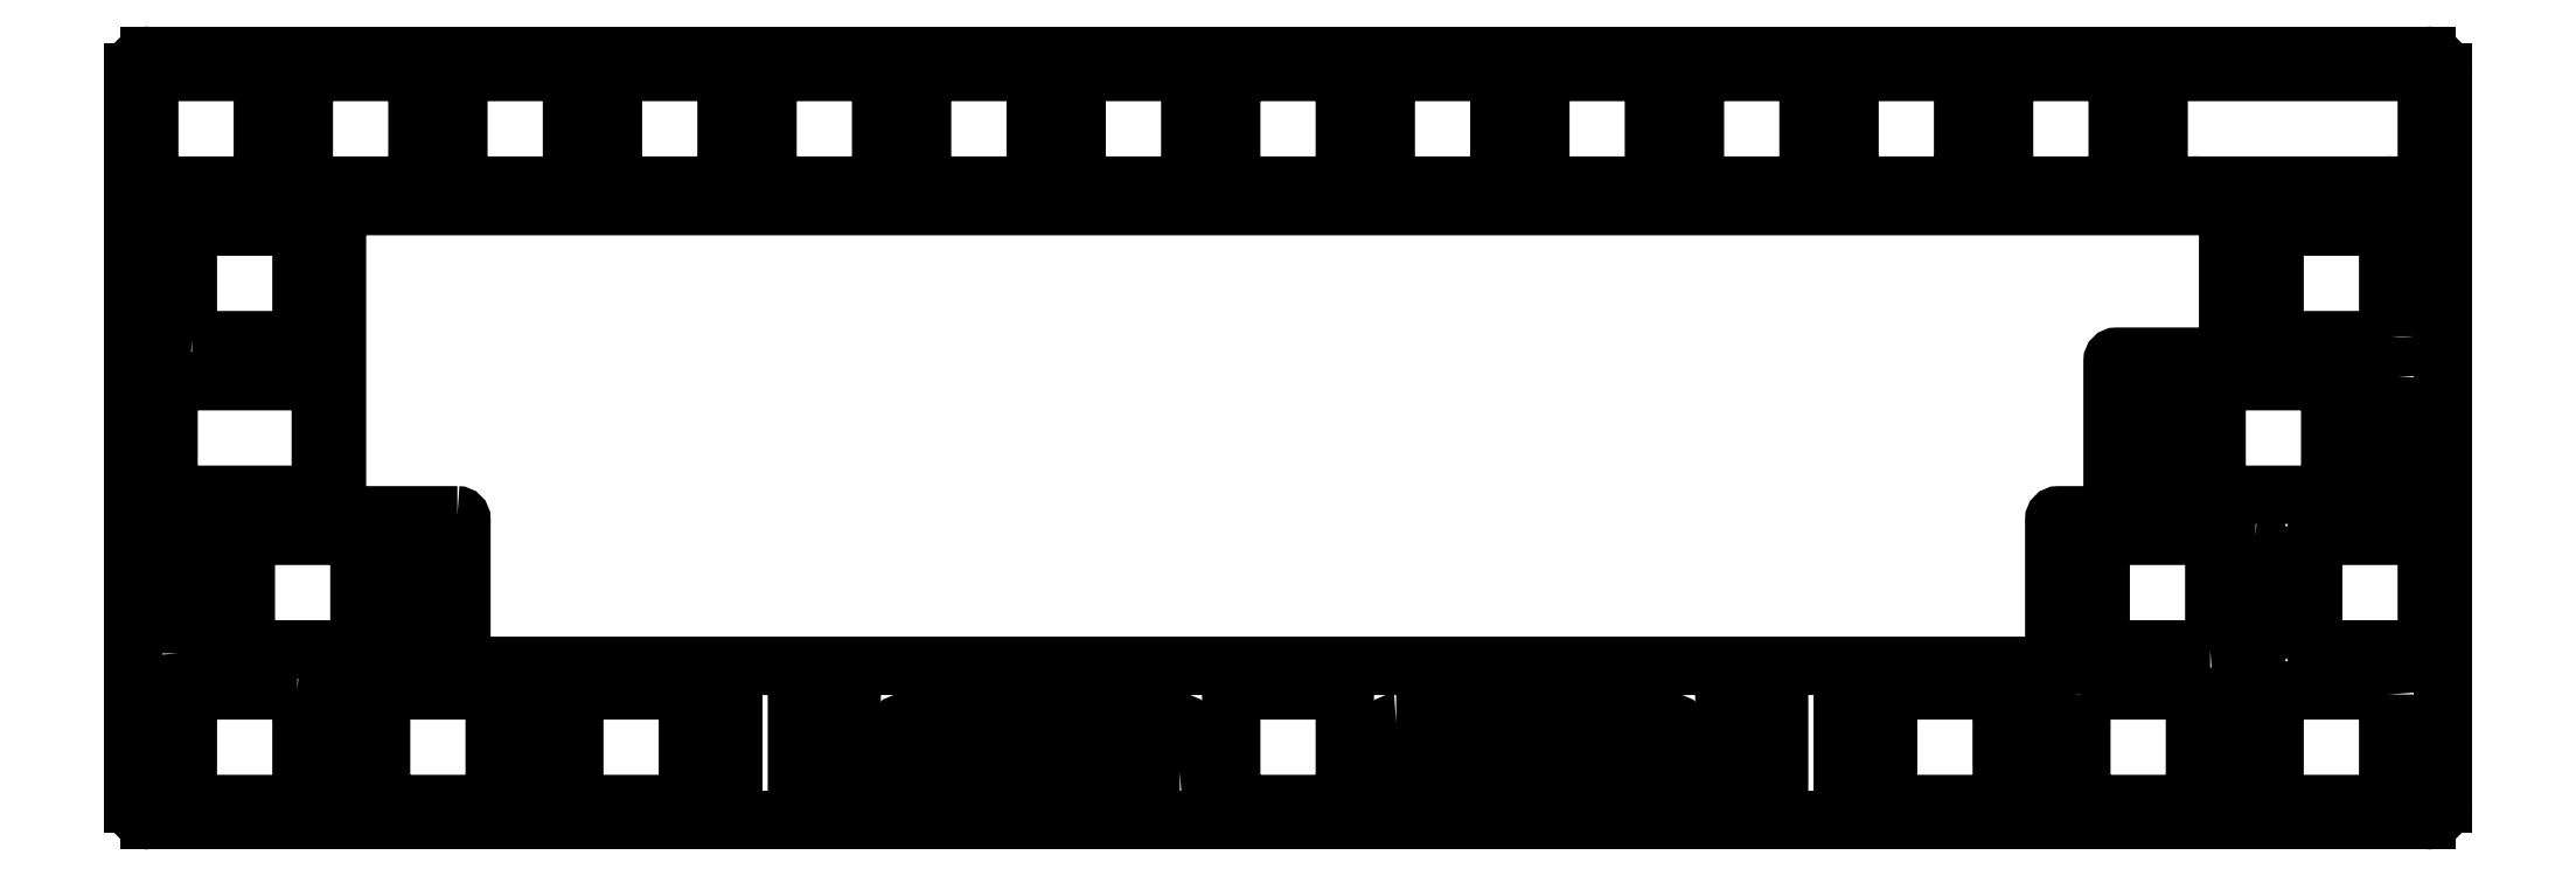
<metadata>
{"format":"dxf","ext":"dxf","renderer":"ezdxf+matplotlib","layout":"modelspace","background":"white","min_lineweight":24,"dpi":150}
</metadata>
<code>
0
SECTION
2
ENTITIES
0
LWPOLYLINE
8
0
90
8
70
1
43
0
10
173.8
20
84.97
10
173.8
20
97.97
42
-0.4142
10
174.3
20
98.47
10
175.3
20
98.48
42
-0.4142
10
175.8
20
97.97
10
175.8
20
84.97
42
-0.4142
10
175.3
20
84.47
10
174.3
20
84.47
42
-0.4142
0
LWPOLYLINE
8
0
90
8
70
1
43
0
10
153.9
20
60.37
42
-0.4142
10
154.4
20
59.87
10
154.4
20
46.87
42
-0.4142
10
153.9
20
46.37
10
152.9
20
46.37
42
-0.4142
10
152.4
20
46.87
10
152.4
20
59.88
42
-0.4142
10
152.9
20
60.37
0
LWPOLYLINE
8
0
90
8
70
1
43
0
10
-81.86
20
27.33
10
-82.86
20
27.33
42
-0.4142
10
-83.36
20
27.83
10
-83.36
20
40.83
42
-0.4142
10
-82.86
20
41.33
10
-81.86
20
41.32
42
-0.4142
10
-81.36
20
40.83
10
-81.36
20
27.83
42
-0.4142
0
LWPOLYLINE
8
0
90
8
70
1
43
0
10
-57.44
20
27.33
10
-58.44
20
27.33
42
-0.4142
10
-58.94
20
27.83
10
-58.94
20
40.83
42
-0.4142
10
-58.44
20
41.33
10
-57.44
20
41.32
42
-0.4142
10
-56.94
20
40.83
10
-56.94
20
27.82
42
-0.4142
0
LWPOLYLINE
8
0
90
8
70
1
43
0
10
-35.74
20
40.83
42
-0.4142
10
-35.24
20
41.33
10
-34.24
20
41.33
42
-0.4142
10
-33.74
20
40.83
10
-33.74
20
27.83
42
-0.4142
10
-34.24
20
27.33
10
-35.24
20
27.33
42
-0.4142
10
-35.74
20
27.83
0
LWPOLYLINE
8
0
90
8
70
1
43
0
10
103.5
20
41.32
10
104.5
20
41.32
42
-0.4142
10
105
20
40.82
10
105
20
27.82
42
-0.4142
10
104.5
20
27.32
10
103.5
20
27.32
42
-0.4142
10
103
20
27.82
10
103
20
40.82
42
-0.4142
0
LWPOLYLINE
8
0
90
8
70
1
43
0
10
127.7
20
27.32
10
126.7
20
27.32
42
-0.4142
10
126.2
20
27.82
10
126.2
20
40.82
42
-0.4142
10
126.7
20
41.32
10
127.7
20
41.32
42
-0.4142
10
128.2
20
40.82
10
128.2
20
27.82
42
-0.4142
0
LWPOLYLINE
8
0
90
8
70
1
43
0
10
152.1
20
27.32
10
151.1
20
27.32
42
-0.4142
10
150.6
20
27.82
10
150.6
20
40.82
42
-0.4142
10
151.1
20
41.32
10
152.1
20
41.32
42
-0.4142
10
152.6
20
40.82
10
152.6
20
27.82
42
-0.4142
0
LWPOLYLINE
8
0
90
8
70
1
43
0
10
171.4
20
79.92
10
171.4
20
64.92
42
-0.4142
10
170.9
20
64.42
10
165.1
20
64.43
42
-0.4142
10
164.6
20
64.92
10
164.6
20
79.92
42
-0.4142
10
165.1
20
80.42
10
170.9
20
80.42
42
-0.4142
0
LWPOLYLINE
8
0
90
8
70
1
43
0
10
147.5
20
79.92
10
147.5
20
64.92
42
-0.4142
10
147
20
64.42
10
141.3
20
64.43
42
-0.4142
10
140.8
20
64.92
10
140.8
20
79.92
42
-0.4142
10
141.3
20
80.42
10
147
20
80.42
42
-0.4142
0
LWPOLYLINE
8
0
90
8
70
1
43
0
10
-85.08
20
79.43
42
-0.4142
10
-84.58
20
78.93
10
-84.58
20
65.93
42
-0.4142
10
-85.08
20
65.43
10
-102.8
20
65.43
42
-0.4142
10
-103.3
20
65.93
10
-103.3
20
78.93
42
-0.4142
10
-102.8
20
79.43
0
LWPOLYLINE
8
0
90
8
70
1
43
0
10
-87.46
20
41.32
42
-0.4142
10
-86.96
20
40.83
10
-86.96
20
27.83
42
-0.4142
10
-87.46
20
27.33
10
-100.5
20
27.33
42
-0.4142
10
-101
20
27.83
10
-101
20
40.83
42
-0.4142
10
-100.5
20
41.33
0
LWPOLYLINE
8
0
90
8
70
1
43
0
10
117.3
20
117.5
10
104.3
20
117.5
42
0.4142
10
103.8
20
117
10
103.8
20
104
42
0.4142
10
104.3
20
103.5
10
117.3
20
103.5
42
0.4142
10
117.8
20
104
10
117.8
20
117
42
0.4142
0
LWPOLYLINE
8
0
90
8
70
1
43
0
10
-54.13
20
103.5
10
-67.13
20
103.5
42
-0.4142
10
-67.63
20
104
10
-67.63
20
117
42
-0.4142
10
-67.13
20
117.5
10
-54.13
20
117.5
42
-0.4142
10
-53.63
20
117
10
-53.63
20
104
42
-0.4142
0
LWPOLYLINE
8
0
90
8
70
1
43
0
10
-34.58
20
117
10
-34.58
20
104
42
-0.4142
10
-35.08
20
103.5
10
-48.08
20
103.5
42
-0.4142
10
-48.58
20
104
10
-48.58
20
117
42
-0.4142
10
-48.08
20
117.5
10
-35.08
20
117.5
42
-0.4142
0
LWPOLYLINE
8
0
90
8
70
1
43
0
10
84.78
20
117
42
-0.4142
10
85.28
20
117.5
10
98.28
20
117.5
42
-0.4142
10
98.77
20
117
10
98.77
20
104
42
-0.4142
10
98.28
20
103.5
10
85.28
20
103.5
42
-0.4142
10
84.78
20
104
0
LWPOLYLINE
8
0
90
8
70
1
43
0
10
-79.82
20
59.88
10
-79.82
20
46.88
42
-0.4142
10
-80.32
20
46.37
10
-93.32
20
46.37
42
-0.4142
10
-93.82
20
46.88
10
-93.82
20
59.88
42
-0.4142
10
-93.32
20
60.38
10
-80.32
20
60.38
42
-0.4142
0
LWPOLYLINE
8
0
90
8
70
1
43
0
10
170.2
20
40.82
10
170.2
20
27.82
42
-0.4142
10
169.7
20
27.32
10
156.7
20
27.32
42
-0.4142
10
156.2
20
27.82
10
156.2
20
40.82
42
-0.4142
10
156.7
20
41.32
10
169.7
20
41.32
42
-0.4142
0
LWPOLYLINE
8
0
90
8
70
1
43
0
10
-77.15
20
27.83
10
-77.15
20
40.83
42
-0.4142
10
-76.65
20
41.33
10
-63.65
20
41.32
42
-0.4142
10
-63.15
20
40.83
10
-63.15
20
27.83
42
-0.4142
10
-63.65
20
27.33
10
-76.65
20
27.33
42
-0.4142
0
LWPOLYLINE
8
0
90
8
70
1
43
0
10
148.3
20
46.37
10
135.3
20
46.37
42
-0.4142
10
134.8
20
46.87
10
134.8
20
59.88
42
-0.4142
10
135.3
20
60.37
10
148.3
20
60.38
42
-0.4142
10
148.8
20
59.88
10
148.8
20
46.87
42
-0.4142
0
LWPOLYLINE
8
0
90
8
70
1
43
0
10
175
20
59.88
10
175
20
46.87
42
-0.4142
10
174.5
20
46.37
10
161.5
20
46.37
42
-0.4142
10
161
20
46.87
10
161
20
59.88
42
-0.4142
10
161.5
20
60.37
10
174.5
20
60.37
42
-0.4142
0
LWPOLYLINE
8
0
90
8
70
1
43
0
10
-53.34
20
27.83
42
0.4142
10
-52.84
20
27.33
10
-39.84
20
27.33
42
0.4142
10
-39.34
20
27.83
10
-39.34
20
40.83
42
0.4142
10
-39.84
20
41.33
10
-52.84
20
41.32
42
0.4142
10
-53.34
20
40.83
0
LWPOLYLINE
8
0
90
8
70
1
43
0
10
149.1
20
65.92
42
0.4142
10
149.6
20
65.42
10
162.6
20
65.42
42
0.4142
10
163.1
20
65.92
10
163.1
20
78.92
42
0.4142
10
162.6
20
79.42
10
149.6
20
79.42
42
0.4142
10
149.1
20
78.92
0
LWPOLYLINE
8
0
90
8
70
1
43
0
10
47.95
20
37.32
10
81.95
20
37.33
42
-0.4142
10
82.95
20
36.32
10
82.95
20
32.32
42
-0.4142
10
81.95
20
31.32
10
47.95
20
31.32
42
-0.4142
10
46.95
20
32.32
10
46.95
20
36.32
42
-0.4142
0
LWPOLYLINE
8
0
90
8
70
1
43
0
10
21.3
20
31.33
10
-12.7
20
31.32
42
-0.4142
10
-13.7
20
32.33
10
-13.7
20
36.33
42
-0.4142
10
-12.7
20
37.33
10
21.3
20
37.33
42
-0.4142
10
22.3
20
36.33
10
22.3
20
32.33
42
-0.4142
0
LWPOLYLINE
8
0
90
8
70
1
43
0
10
94.65
20
28.32
10
88.9
20
28.32
42
-0.4142
10
88.4
20
28.82
10
88.4
20
41.82
42
-0.4142
10
88.9
20
42.32
10
94.65
20
42.32
42
-0.4142
10
95.15
20
41.82
10
95.15
20
28.82
42
-0.4142
0
LWPOLYLINE
8
0
90
8
70
1
43
0
10
-19.65
20
42.33
42
-0.4142
10
-19.15
20
41.83
10
-19.15
20
28.83
42
-0.4142
10
-19.65
20
28.33
10
-25.4
20
28.33
42
-0.4142
10
-25.9
20
28.83
10
-25.9
20
41.83
42
-0.4142
10
-25.4
20
42.33
0
LWPOLYLINE
8
0
90
8
70
1
43
0
10
-77.76
20
59.38
10
-72.01
20
59.38
42
-0.4142
10
-71.51
20
58.88
10
-71.51
20
45.88
42
-0.4142
10
-72.01
20
45.38
10
-77.76
20
45.38
42
-0.4142
10
-78.26
20
45.88
10
-78.26
20
58.88
42
-0.4142
0
LWPOLYLINE
8
0
90
8
70
1
43
0
10
-102.1
20
45.88
10
-102.1
20
58.88
42
-0.4142
10
-101.6
20
59.38
10
-95.88
20
59.37
42
-0.4142
10
-95.38
20
58.88
10
-95.38
20
45.88
42
-0.4142
10
-95.88
20
45.38
10
-101.6
20
45.38
42
-0.4142
0
LWPOLYLINE
8
0
90
20
70
1
43
0
10
175
20
104
10
175
20
117
42
0.4142
10
174.5
20
117.5
10
142.4
20
117.5
42
0.4142
10
141.9
20
117
10
141.9
20
104
42
0.4142
10
142.4
20
103.5
10
143.1
20
103.5
10
143.1
20
103
42
0.4142
10
143.6
20
102.5
10
149.4
20
102.5
42
0.4142
10
149.9
20
103
10
149.9
20
103.5
10
167
20
103.5
10
167
20
103
42
0.4142
10
167.5
20
102.5
10
173.3
20
102.5
42
0.4142
10
173.8
20
103
10
173.8
20
103.5
10
174.5
20
103.5
42
0.4142
0
LINE
8
0
10
-107.7
20
117.5
30
0
11
-107.7
21
27.32
31
0
0
SPLINE
8
0
70
0
71
3
72
8
73
4
74
0
42
1e-09
43
1e-10
44
1e-10
40
-1
40
-1
40
-1
40
-1
40
-0
40
-0
40
-0
40
-0
10
-105.7
20
119.5
30
0
10
-106.8
20
119.5
30
0
10
-107.7
20
118.6
30
0
10
-107.7
20
117.5
30
0
0
LINE
8
0
10
-105.7
20
25.32
30
0
11
175
21
25.32
31
0
0
SPLINE
8
0
70
0
71
3
72
8
73
4
74
0
42
1e-09
43
1e-10
44
1e-10
40
-1
40
-1
40
-1
40
-1
40
-0
40
-0
40
-0
40
-0
10
-107.7
20
27.32
30
0
10
-107.7
20
26.28
30
0
10
-106.8
20
25.32
30
0
10
-105.7
20
25.32
30
0
0
SPLINE
8
0
70
0
71
3
72
8
73
4
74
0
42
1e-09
43
1e-10
44
1e-10
40
-1
40
-1
40
-1
40
-1
40
-0
40
-0
40
-0
40
-0
10
175
20
25.32
30
0
10
176
20
25.32
30
0
10
177
20
26.28
30
0
10
177
20
27.32
30
0
0
LWPOLYLINE
8
0
90
8
70
1
43
0
10
60.17
20
117.5
10
47.17
20
117.5
42
0.4142
10
46.67
20
117
10
46.67
20
104
42
0.4142
10
47.17
20
103.5
10
60.17
20
103.5
42
0.4142
10
60.67
20
104
10
60.67
20
117
42
0.4142
0
LWPOLYLINE
8
0
90
8
70
1
43
0
10
22.57
20
104
42
-0.4142
10
22.07
20
103.5
10
9.075
20
103.5
42
-0.4142
10
8.575
20
104
10
8.575
20
117
42
-0.4142
10
9.075
20
117.5
10
22.07
20
117.5
42
-0.4142
10
22.57
20
117
0
LWPOLYLINE
8
0
90
8
70
1
43
0
10
-29.03
20
103.5
10
-16.03
20
103.5
42
0.4142
10
-15.53
20
104
10
-15.53
20
117
42
0.4142
10
-16.03
20
117.5
10
-29.03
20
117.5
42
0.4142
10
-29.53
20
117
10
-29.53
20
104
42
0.4142
0
LWPOLYLINE
8
0
90
8
70
1
43
0
10
-105.2
20
103.5
42
-0.4142
10
-105.7
20
104
10
-105.7
20
117
42
-0.4142
10
-105.2
20
117.5
10
-92.23
20
117.5
42
-0.4142
10
-91.73
20
117
10
-91.73
20
104
42
-0.4142
10
-92.23
20
103.5
0
LWPOLYLINE
8
0
90
8
70
1
43
0
10
-9.975
20
117.5
42
0.4142
10
-10.48
20
117
10
-10.48
20
104
42
0.4142
10
-9.975
20
103.5
10
3.025
20
103.5
42
0.4142
10
3.525
20
104
10
3.525
20
117
42
0.4142
10
3.025
20
117.5
0
LWPOLYLINE
8
0
90
8
70
1
43
0
10
136.4
20
103.5
10
123.4
20
103.5
42
-0.4142
10
122.9
20
104
10
122.9
20
117
42
-0.4142
10
123.4
20
117.5
10
136.4
20
117.5
42
-0.4142
10
136.9
20
117
10
136.9
20
104
42
-0.4142
0
LWPOLYLINE
8
0
90
8
70
1
43
0
10
-100.5
20
84.47
42
-0.4142
10
-101
20
84.98
10
-101
20
97.98
42
-0.4142
10
-100.5
20
98.47
10
-87.46
20
98.48
42
-0.4142
10
-86.96
20
97.98
10
-86.96
20
84.98
42
-0.4142
10
-87.46
20
84.47
0
LWPOLYLINE
8
0
90
8
70
1
43
0
10
132.4
20
40.82
10
132.4
20
27.82
42
0.4142
10
132.9
20
27.32
10
145.9
20
27.32
42
0.4142
10
146.4
20
27.82
10
146.4
20
40.82
42
0.4142
10
145.9
20
41.32
10
132.9
20
41.32
42
0.4142
0
LWPOLYLINE
8
0
90
8
70
1
43
0
10
170.2
20
84.97
10
170.2
20
97.97
42
0.4142
10
169.7
20
98.47
10
156.7
20
98.47
42
0.4142
10
156.2
20
97.97
10
156.2
20
84.97
42
0.4142
10
156.7
20
84.47
10
169.7
20
84.47
42
0.4142
0
LWPOLYLINE
8
0
90
8
70
1
43
0
10
41.62
20
117
42
0.4142
10
41.12
20
117.5
10
28.12
20
117.5
42
0.4142
10
27.62
20
117
10
27.62
20
104
42
0.4142
10
28.12
20
103.5
10
41.12
20
103.5
42
0.4142
10
41.62
20
104
0
LWPOLYLINE
8
0
90
8
70
1
43
0
10
41.62
20
40.82
42
0.4142
10
41.12
20
41.32
10
28.12
20
41.33
42
0.4142
10
27.62
20
40.83
10
27.62
20
27.83
42
0.4142
10
28.12
20
27.33
10
41.12
20
27.32
42
0.4142
10
41.62
20
27.82
0
LWPOLYLINE
8
0
90
8
70
1
43
0
10
-106.1
20
84.47
42
-0.4142
10
-106.6
20
84.98
10
-106.6
20
97.98
42
-0.4142
10
-106.1
20
98.47
10
-105.1
20
98.48
42
-0.4142
10
-104.6
20
97.98
10
-104.6
20
84.98
42
-0.4142
10
-105.1
20
84.47
0
LWPOLYLINE
8
0
90
8
70
1
43
0
10
-73.18
20
103.5
42
0.4142
10
-72.68
20
104
10
-72.68
20
117
42
0.4142
10
-73.18
20
117.5
10
-86.18
20
117.5
42
0.4142
10
-86.68
20
117
10
-86.68
20
104
42
0.4142
10
-86.18
20
103.5
0
LWPOLYLINE
8
0
90
8
70
1
43
0
10
108.6
20
40.82
10
108.6
20
27.82
42
0.4142
10
109.1
20
27.32
10
122.1
20
27.32
42
0.4142
10
122.6
20
27.82
10
122.6
20
40.82
42
0.4142
10
122.1
20
41.32
10
109.1
20
41.32
42
0.4142
0
LWPOLYLINE
8
0
90
8
70
1
43
0
10
79.72
20
104
10
79.72
20
117
42
0.4142
10
79.22
20
117.5
10
66.23
20
117.5
42
0.4142
10
65.73
20
117
10
65.73
20
104
42
0.4142
10
66.23
20
103.5
10
79.22
20
103.5
42
0.4142
0
LWPOLYLINE
8
0
90
20
70
1
43
0
10
-67.75
20
62.9
10
-82.09
20
62.9
42
-0.4142
10
-82.59
20
63.4
10
-82.59
20
100.5
42
-0.4142
10
-82.09
20
101
10
150
20
101
42
-0.4142
10
150.5
20
100.5
10
150.5
20
82.94
42
-0.4142
10
150
20
82.44
10
136.7
20
82.44
42
0.4142
10
136.2
20
81.94
10
136.2
20
63.4
42
-0.4142
10
135.7
20
62.9
10
129.6
20
62.9
42
0.4142
10
129.1
20
62.4
10
129.1
20
44.85
42
-0.4142
10
128.6
20
44.35
10
-66.75
20
44.35
42
-0.4142
10
-67.25
20
44.85
10
-67.25
20
62.4
42
0.4142
0
LINE
8
0
10
177
20
27.32
30
0
11
177
21
117.5
31
0
0
LINE
8
0
10
175
20
119.5
30
0
11
-105.7
21
119.5
31
0
0
SPLINE
8
0
70
0
71
3
72
8
73
4
74
0
42
1e-09
43
1e-10
44
1e-10
40
-1
40
-1
40
-1
40
-1
40
-0
40
-0
40
-0
40
-0
10
177
20
117.5
30
0
10
177
20
118.6
30
0
10
176
20
119.5
30
0
10
175
20
119.5
30
0
0
ENDSEC
0
EOF

</code>
